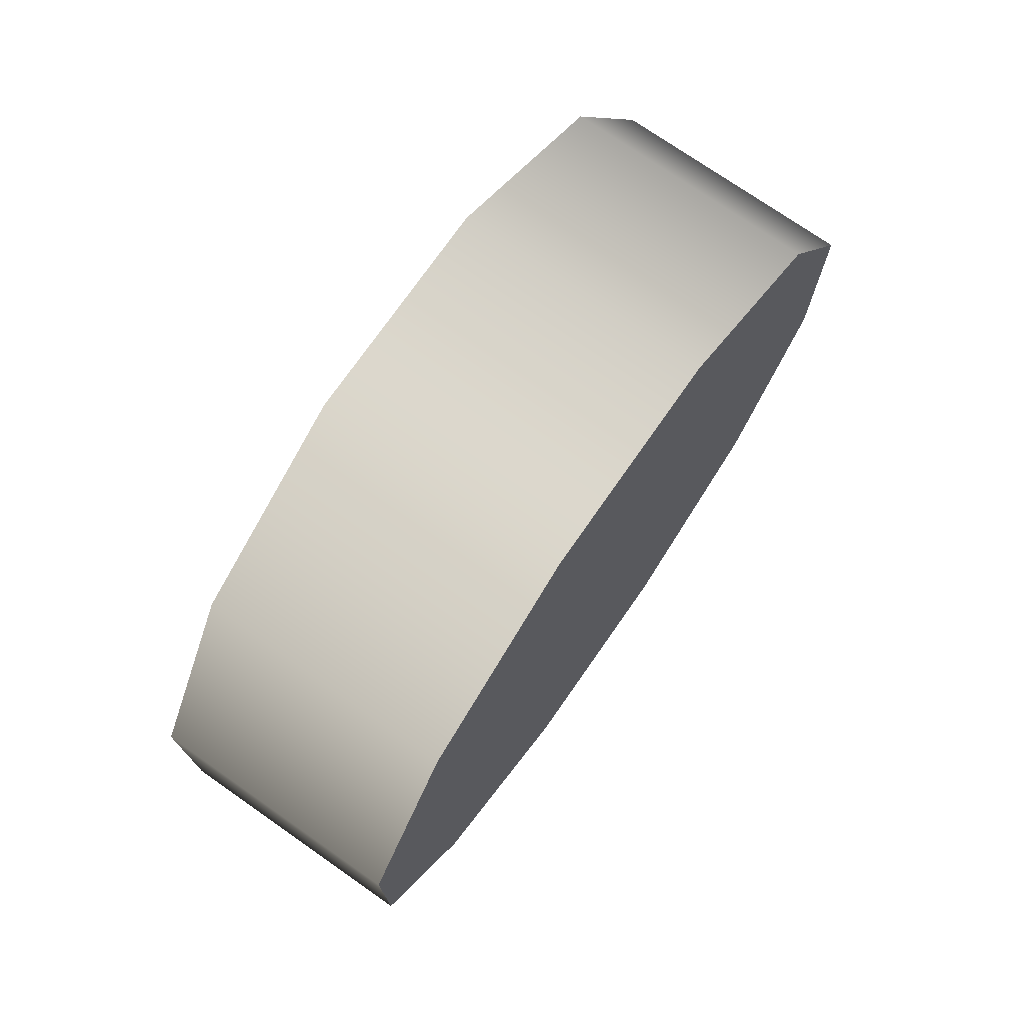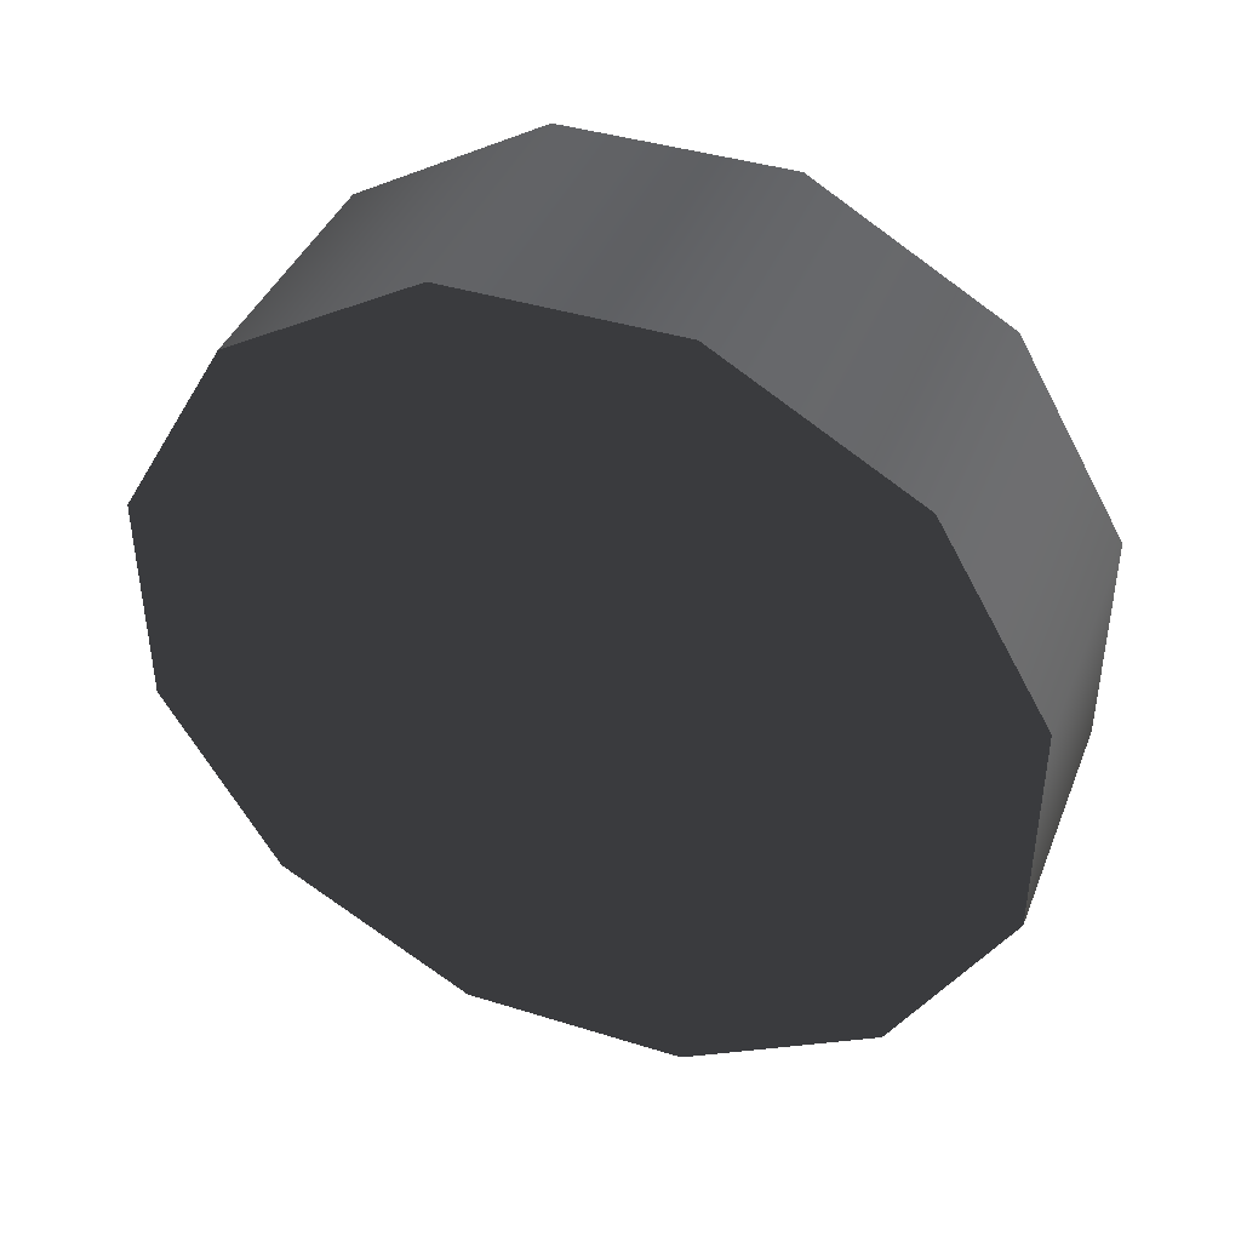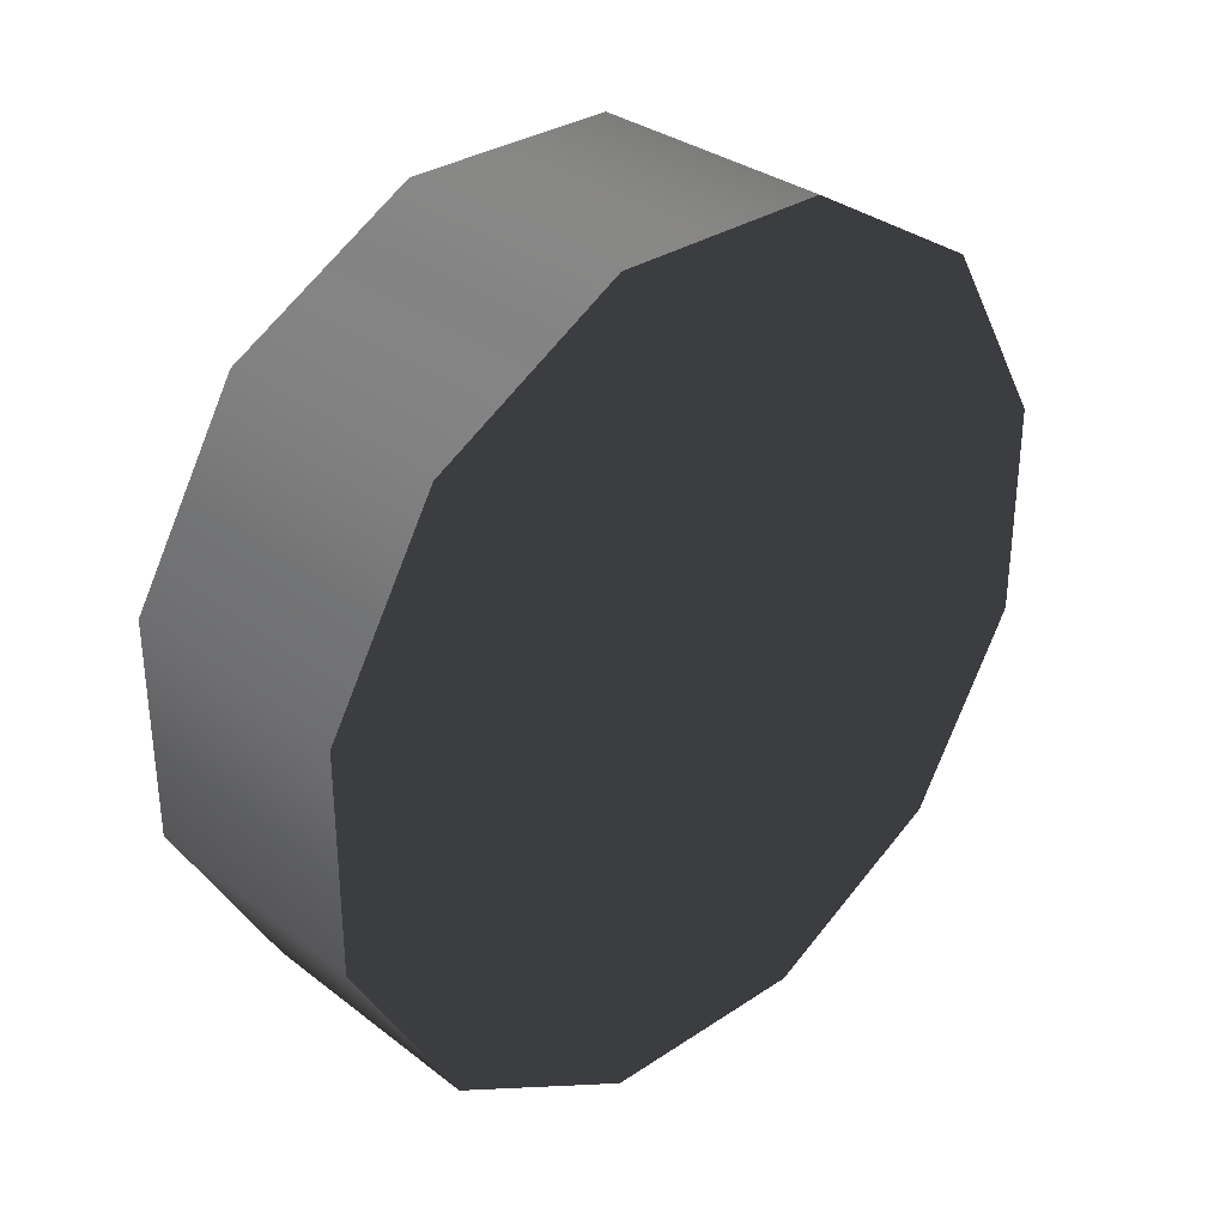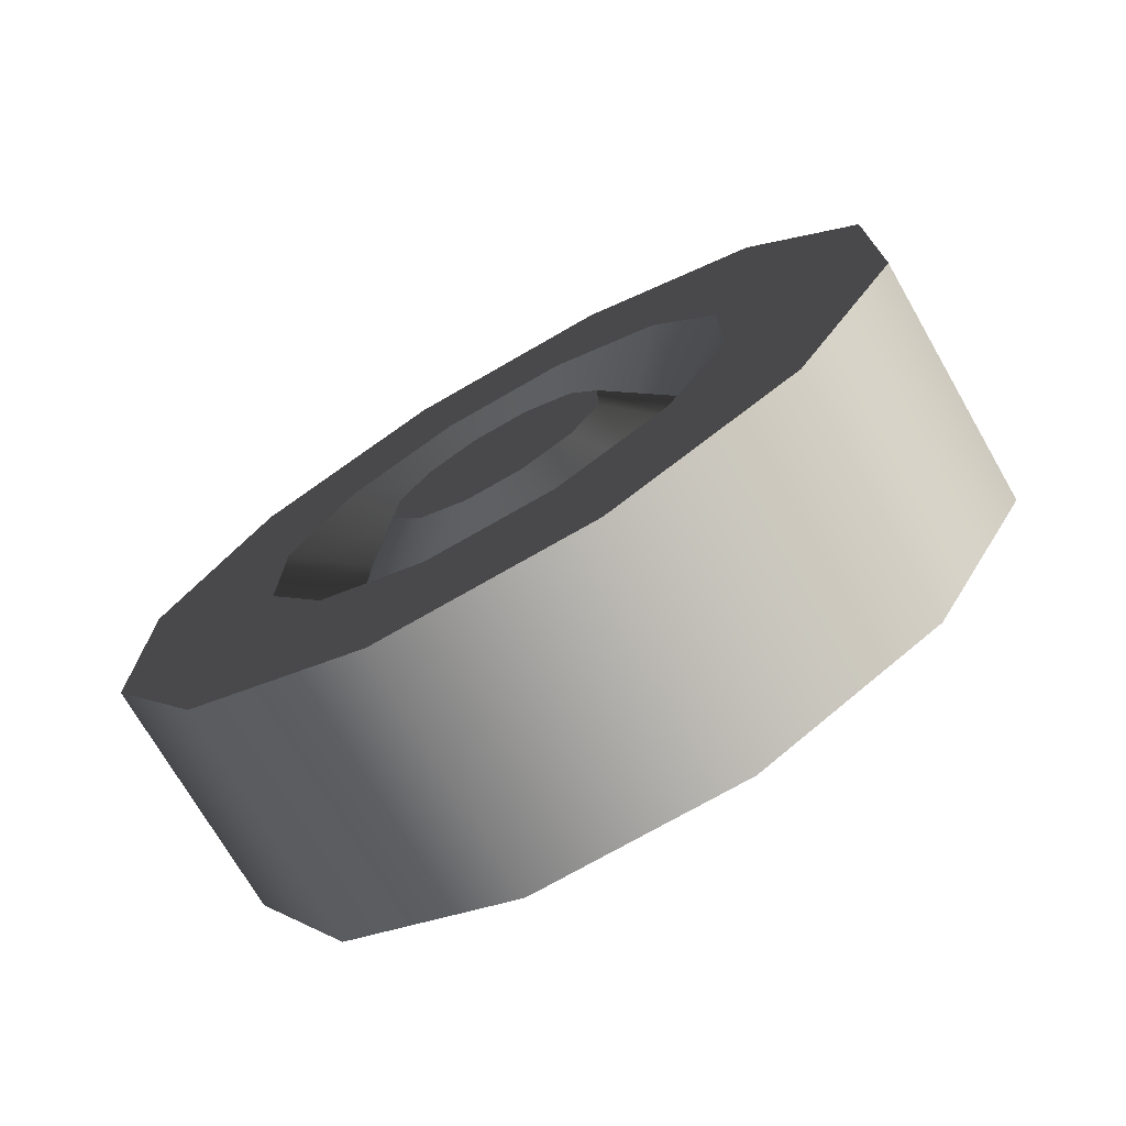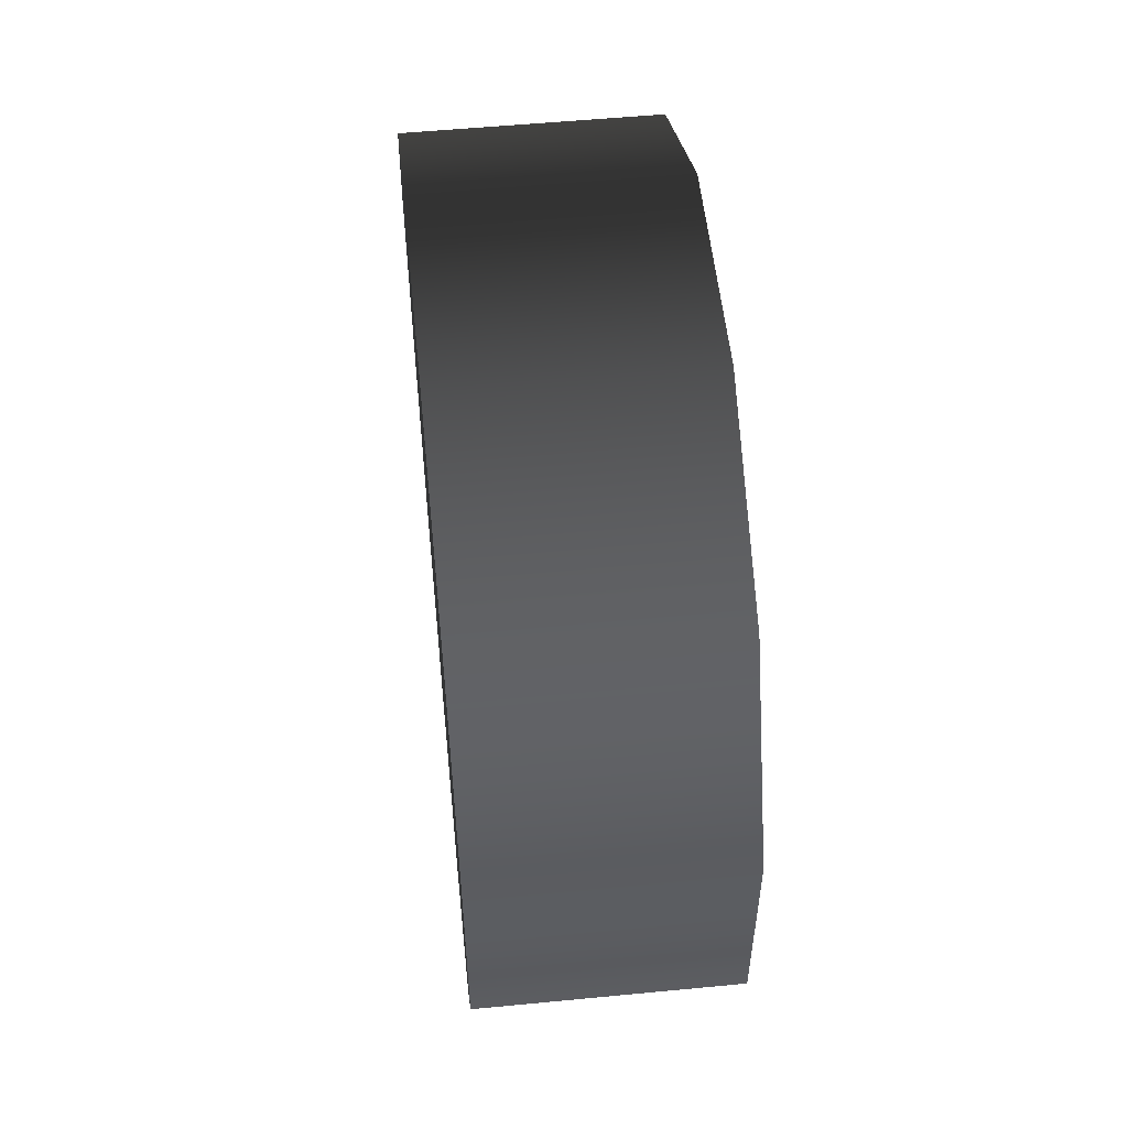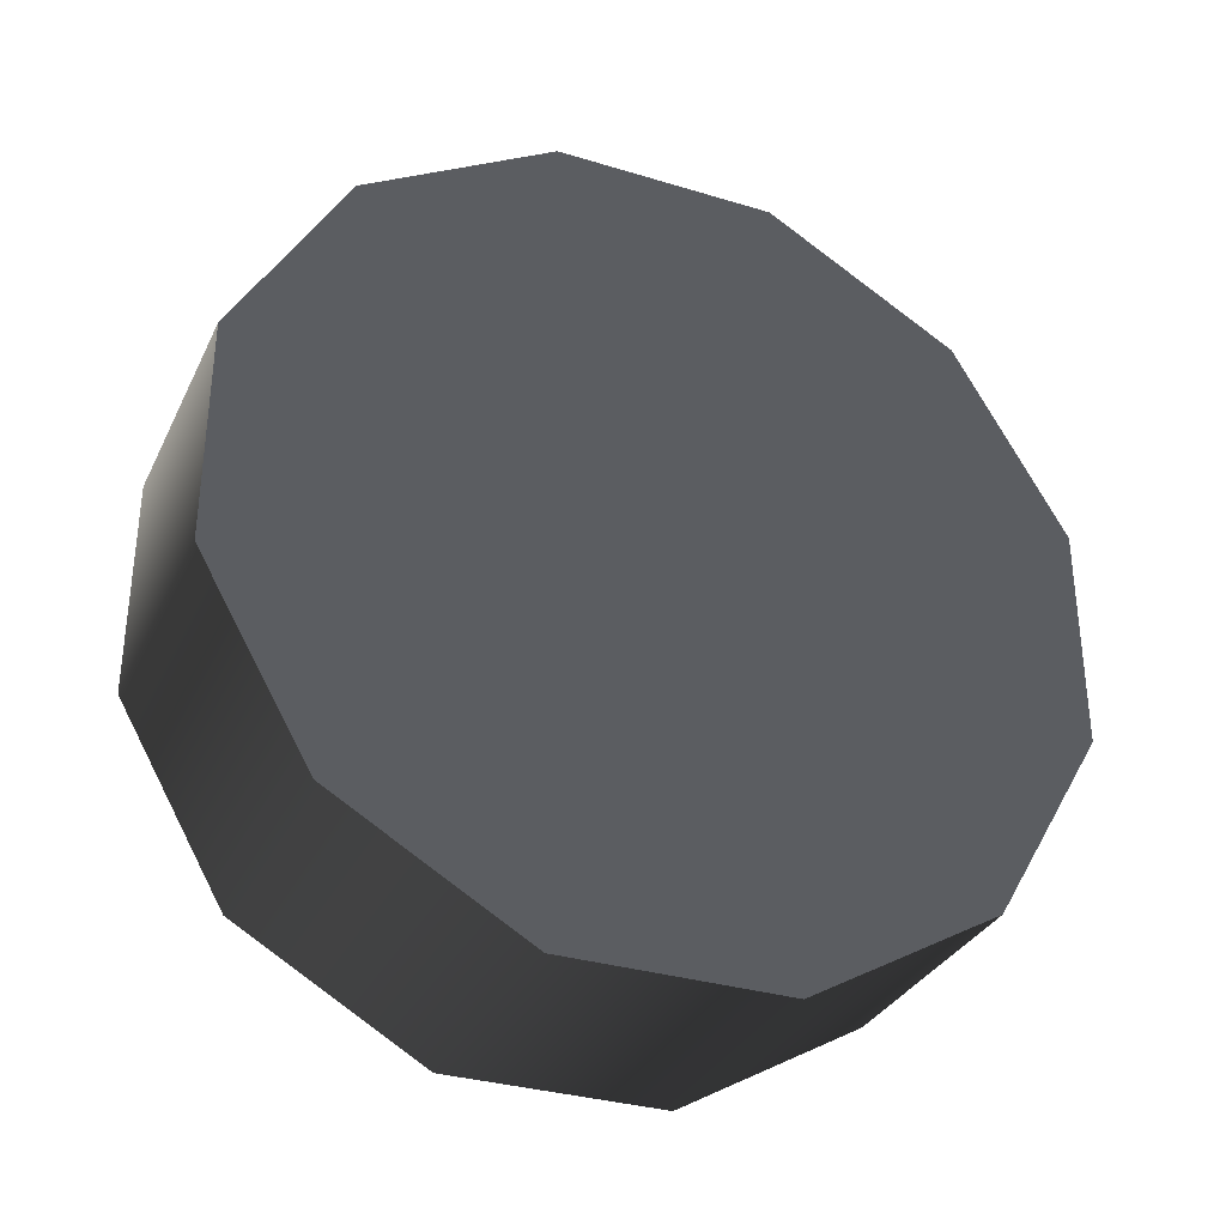
<metadata>
{"format":"obj","ext":"obj","renderer":"f3d","projection":"perspective","resolution":1024,"background":"white","views":[{"elev":74.2,"azim":-145.1,"up":"+Y"},{"elev":40.8,"azim":-69.2,"up":"+Z"},{"elev":31.9,"azim":-133.0,"up":"+Z"},{"elev":-72.8,"azim":120.0,"up":"+Y"},{"elev":54.4,"azim":-5.8,"up":"+Z"},{"elev":-32.7,"azim":-112.8,"up":"+Z"}]}
</metadata>
<code>
v -0.1068 -0.09208 -0.3438
v 0.1068 0.09213 -0.3437
v -0.1068 0.09213 -0.3437
v 0.1068 -0.09208 -0.3438
v 0.1068 0.2517 -0.2516
v -0.1067 0.2517 -0.2516
v 0.1068 0.3437 -0.09209
v -0.1068 0.3437 -0.09209
v 0.1068 0.3437 0.09212
v -0.1068 0.3437 0.09212
v 0.1068 0.2516 0.2516
v -0.1068 0.2516 0.2516
v 0.1068 0.09208 0.3437
v -0.1068 0.09208 0.3437
v 0.1068 -0.09213 0.3437
v -0.1067 -0.09213 0.3437
v -0.1067 -0.2516 -0.2517
v 0.1068 -0.2516 -0.2517
v -0.1067 -0.3437 -0.09213
v 0.1068 -0.3437 -0.09213
v -0.1067 -0.3437 0.09208
v 0.1068 -0.3437 0.09208
v -0.1068 -0.2517 0.2516
v 0.1068 -0.2517 0.2516
v -0.1067 -0.09213 0.3437
v 0.1068 -0.09213 0.3437
v -0.1067 -0.3437 -0.09213
v -0.1068 -0.09208 -0.3438
v -0.1067 -0.3437 0.09208
v -0.1067 -0.2516 -0.2517
v -0.1068 -0.2517 0.2516
v -0.1068 0.09213 -0.3437
v -0.1067 -0.09213 0.3437
v -0.1067 0.2517 -0.2516
v -0.1068 0.09208 0.3437
v -0.1068 0.3437 -0.09209
v -0.1068 0.2516 0.2516
v -0.1068 0.3437 0.09212
v 0.1068 -0.02515 -0.09391
v 0.1068 -0.06874 -0.06875
v 0.1068 0.02517 -0.09391
v 0.1068 0.06875 -0.06874
v 0.1068 -0.0939 -0.02517
v 0.1068 0.0939 -0.02516
v 0.1068 -0.0939 0.02515
v 0.1068 0.0939 0.02516
v 0.1068 -0.06875 0.06873
v 0.1068 0.06874 0.06874
v 0.1068 -0.02517 0.09389
v 0.1068 0.02515 0.0939
v 0.1068 -0.09208 -0.3438
v 0.1068 0.05525 -0.2062
v 0.1068 0.09213 -0.3437
v 0.1068 -0.05523 -0.2062
v 0.1068 0.1509 -0.1509
v 0.1068 0.2517 -0.2516
v 0.1068 0.2062 -0.05523
v 0.1068 0.3437 -0.09209
v 0.1068 0.2062 0.05525
v 0.1068 0.3437 0.09212
v 0.1068 0.1509 0.1509
v 0.1068 0.2516 0.2516
v 0.1068 0.05523 0.2062
v 0.1068 0.09208 0.3437
v 0.1068 -0.05525 0.2061
v 0.1068 -0.09213 0.3437
v 0.1068 -0.1509 0.1509
v 0.1068 -0.2517 0.2516
v 0.1068 -0.2062 0.05522
v 0.1068 -0.3437 0.09208
v 0.1068 -0.2062 -0.05526
v 0.1068 -0.3437 -0.09213
v 0.1068 -0.1509 -0.1509
v 0.1068 -0.2516 -0.2517
v 0.1068 0.05525 -0.2062
v 0.06712 -0.03932 -0.1468
v 0.06712 0.03934 -0.1468
v 0.1068 -0.05523 -0.2062
v 0.1068 0.1509 -0.1509
v 0.06712 0.1075 -0.1075
v 0.1068 0.2062 -0.05523
v 0.06712 0.1468 -0.03933
v 0.1068 0.2062 0.05525
v 0.06712 0.1468 0.03933
v 0.1068 0.1509 0.1509
v 0.06712 0.1074 0.1075
v 0.1068 0.05523 0.2062
v 0.06712 0.03932 0.1468
v 0.1068 -0.05525 0.2061
v 0.06712 -0.03934 0.1468
v 0.1068 -0.1509 0.1509
v 0.06712 -0.1075 0.1074
v 0.1068 -0.2062 0.05522
v 0.06712 -0.1468 0.03931
v 0.1068 -0.2062 -0.05526
v 0.06712 -0.1468 -0.03935
v 0.1068 -0.1509 -0.1509
v 0.06712 -0.1074 -0.1075
v 0.1068 0.02517 -0.09391
v 0.06712 -0.03932 -0.1468
v 0.1068 -0.02515 -0.09391
v 0.06712 0.03934 -0.1468
v 0.1068 0.06875 -0.06874
v 0.06712 0.1075 -0.1075
v 0.1068 0.0939 -0.02516
v 0.06712 0.1468 -0.03933
v 0.1068 0.0939 0.02516
v 0.06712 0.1468 0.03933
v 0.1068 0.06874 0.06874
v 0.06712 0.1074 0.1075
v 0.1068 0.02515 0.0939
v 0.06712 0.03932 0.1468
v 0.1068 -0.02517 0.09389
v 0.06712 -0.03934 0.1468
v 0.1068 -0.06875 0.06873
v 0.06712 -0.1075 0.1074
v 0.1068 -0.0939 0.02515
v 0.06712 -0.1468 0.03931
v 0.1068 -0.0939 -0.02517
v 0.06712 -0.1468 -0.03935
v 0.1068 -0.06874 -0.06875
v 0.06712 -0.1074 -0.1075
g wheel_backL_9876_70
f 1 3 2
f 2 4 1
f 5 2 3
f 3 6 5
f 7 5 6
f 6 8 7
f 9 7 8
f 8 10 9
f 11 9 10
f 10 12 11
f 13 11 12
f 12 14 13
f 15 13 14
f 14 16 15
f 17 1 4
f 4 18 17
f 19 17 18
f 18 20 19
f 21 19 20
f 20 22 21
f 23 21 22
f 22 24 23
f 25 23 24
f 24 26 25
f 27 29 28
f 28 30 27
f 28 29 31
f 31 32 28
f 32 31 33
f 33 34 32
f 34 33 35
f 35 36 34
f 36 35 37
f 37 38 36
f 39 41 40
f 40 41 42
f 42 43 40
f 43 42 44
f 44 45 43
f 45 44 46
f 46 47 45
f 47 46 48
f 48 49 47
f 48 50 49
f 51 53 52
f 52 54 51
f 55 52 53
f 53 56 55
f 57 55 56
f 56 58 57
f 59 57 58
f 58 60 59
f 61 59 60
f 60 62 61
f 63 61 62
f 62 64 63
f 65 63 64
f 64 66 65
f 67 65 66
f 66 68 67
f 69 67 68
f 68 70 69
f 71 69 70
f 70 72 71
f 73 71 72
f 72 74 73
f 54 73 74
f 74 51 54
f 75 77 76
f 76 78 75
f 77 75 79
f 79 80 77
f 80 79 81
f 81 82 80
f 82 81 83
f 83 84 82
f 84 83 85
f 85 86 84
f 86 85 87
f 87 88 86
f 88 87 89
f 89 90 88
f 90 89 91
f 91 92 90
f 92 91 93
f 93 94 92
f 94 93 95
f 95 96 94
f 96 95 97
f 97 98 96
f 98 97 78
f 78 76 98
f 99 101 100
f 100 102 99
f 103 99 102
f 102 104 103
f 105 103 104
f 104 106 105
f 107 105 106
f 106 108 107
f 109 107 108
f 108 110 109
f 111 109 110
f 110 112 111
f 113 111 112
f 112 114 113
f 115 113 114
f 114 116 115
f 117 115 116
f 116 118 117
f 119 117 118
f 118 120 119
f 121 119 120
f 120 122 121
f 101 121 122
f 122 100 101

</code>
